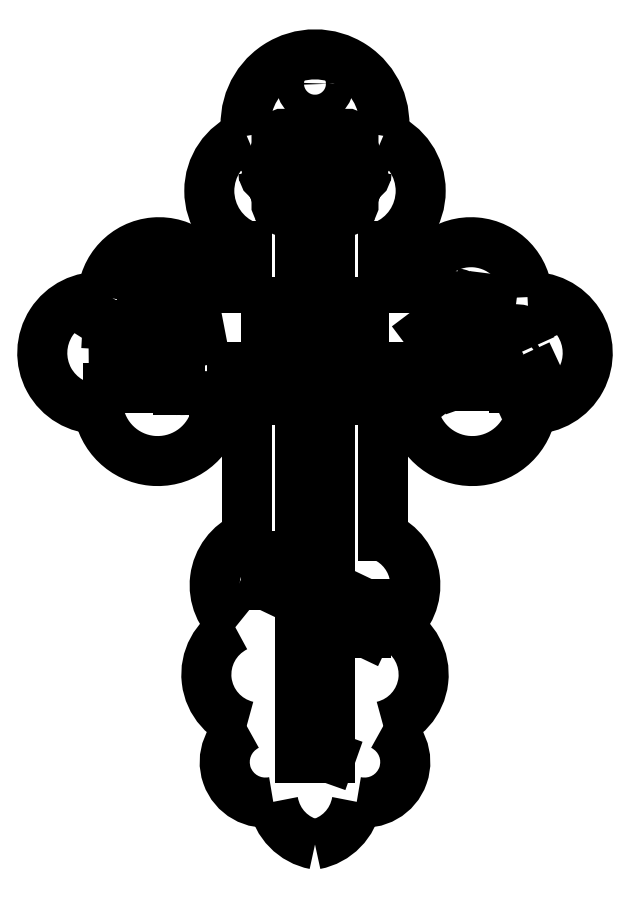
<metadata>
{"format":"dxf","ext":"dxf","renderer":"ezdxf+matplotlib","layout":"modelspace","background":"white","min_lineweight":24,"dpi":150}
</metadata>
<code>
0
SECTION
2
ENTITIES
0
ARC
8
0
10
51.55
20
189.6
30
0
40
9.828
50
350
51
190
0
ARC
8
0
10
44.96
20
180.1
30
0
40
8.386
50
111.6
51
248.4
0
ARC
8
0
10
29.45
20
164.8
30
0
40
8.01
50
11.35
51
178.3
0
ARC
8
0
10
20.85
20
157.1
30
0
40
7.941
50
85.74
51
270
0
ARC
8
0
10
29.26
20
150.3
30
0
40
8.485
50
187.6
51
341.3
0
ARC
8
0
10
44.86
20
124.2
30
0
40
7.523
50
113.4
51
232.3
0
ARC
8
0
10
43.66
20
111.5
30
0
40
7.505
50
117
51
256.2
0
ARC
8
0
10
44.51
20
99.13
30
0
40
5.752
50
117.3
51
281.3
0
ARC
8
0
10
52.94
20
94.72
30
0
40
7.406
50
189.6
51
259.2
0
ARC
8
0
10
50.16
20
94.72
30
0
40
7.406
50
280.8
51
350.4
0
ARC
8
0
10
58.59
20
99.13
30
0
40
5.752
50
258.7
51
62.7
0
ARC
8
0
10
59.44
20
111.5
30
0
40
7.505
50
283.8
51
63.04
0
ARC
8
0
10
58.24
20
124.2
30
0
40
7.523
50
307.7
51
66.63
0
ARC
8
0
10
73.83
20
150.3
30
0
40
8.485
50
198.7
51
352.4
0
ARC
8
0
10
82.25
20
157.1
30
0
40
7.941
50
270
51
94.26
0
ARC
8
0
10
73.65
20
164.8
30
0
40
8.01
50
1.663
51
168.6
0
ARC
8
0
10
58.14
20
180.1
30
0
40
8.386
50
291.6
51
68.38
0
CIRCLE
8
0
10
51.55
20
182.7
30
0
40
1.947
0
ARC
8
0
10
51.55
20
188.9
30
0
40
1.034
50
90
51
180
0
ARC
8
0
10
51.55
20
188.9
30
0
40
1.034
50
0
51
90
0
ARC
8
0
10
55.98
20
187.1
30
0
40
1.034
50
45
51
135
0
ARC
8
0
10
55.98
20
187.1
30
0
40
1.034
50
315
51
45
0
ARC
8
0
10
57.82
20
182.7
30
0
40
1.034
50
0
51
90
0
ARC
8
0
10
57.82
20
182.7
30
0
40
1.034
50
270
51
360
0
ARC
8
0
10
55.98
20
178.2
30
0
40
1.034
50
315
51
45
0
ARC
8
0
10
55.98
20
178.2
30
0
40
1.034
50
225
51
315
0
ARC
8
0
10
51.55
20
176.4
30
0
40
1.034
50
270
51
0
0
ARC
8
0
10
51.55
20
176.4
30
0
40
1.034
50
180
51
270
0
ARC
8
0
10
47.12
20
178.2
30
0
40
1.034
50
225
51
315
0
ARC
8
0
10
47.12
20
178.2
30
0
40
1.034
50
135
51
225
0
ARC
8
0
10
45.28
20
182.7
30
0
40
1.034
50
180
51
270
0
ARC
8
0
10
45.28
20
182.7
30
0
40
1.034
50
90
51
180
0
ARC
8
0
10
47.12
20
187.1
30
0
40
1.034
50
135
51
225
0
ARC
8
0
10
47.12
20
187.1
30
0
40
1.034
50
45
51
135
0
CIRCLE
8
0
10
51.54
20
195.2
30
0
40
1.998
0
ARC
8
0
10
80.04
20
157.2
30
0
40
3.238
50
21.79
51
94.7
0
ARC
8
0
10
87.23
20
151.1
30
0
40
8.407
50
119.9
51
126.4
0
ARC
8
0
10
79.1
20
156.5
30
0
40
3.412
50
22.96
51
86.24
0
LINE
8
0
10
51.55
20
185.8
30
0
11
52.58
21
188.9
31
0
0
LINE
8
0
10
53.79
20
184.9
30
0
11
56.71
21
186.4
31
0
0
LINE
8
0
10
53.79
20
184.9
30
0
11
55.25
21
187.8
31
0
0
LINE
8
0
10
54.72
20
182.7
30
0
11
57.82
21
181.6
31
0
0
LINE
8
0
10
54.72
20
182.7
30
0
11
57.82
21
183.7
31
0
0
LINE
8
0
10
53.79
20
180.4
30
0
11
55.25
21
177.5
31
0
0
LINE
8
0
10
53.79
20
180.4
30
0
11
56.71
21
179
31
0
0
LINE
8
0
10
51.55
20
179.5
30
0
11
50.52
21
176.4
31
0
0
LINE
8
0
10
51.55
20
179.5
30
0
11
52.58
21
176.4
31
0
0
LINE
8
0
10
49.31
20
180.4
30
0
11
46.39
21
179
31
0
0
LINE
8
0
10
49.31
20
180.4
30
0
11
47.85
21
177.5
31
0
0
LINE
8
0
10
48.38
20
182.7
30
0
11
45.28
21
183.7
31
0
0
LINE
8
0
10
48.38
20
182.7
30
0
11
45.28
21
181.6
31
0
0
LINE
8
0
10
49.31
20
184.9
30
0
11
47.85
21
187.8
31
0
0
LINE
8
0
10
49.31
20
184.9
30
0
11
46.39
21
186.4
31
0
0
LINE
8
0
10
71.4
20
155.3
30
0
11
71.2
21
155.6
31
0
0
LINE
8
0
10
73.35
20
159.3
30
0
11
70.63
21
157.5
31
0
0
LINE
8
0
10
73.07
20
160.2
30
0
11
73.35
21
159.3
31
0
0
LINE
8
0
10
74.4
20
160.2
30
0
11
73.07
21
160.2
31
0
0
LINE
8
0
10
71.71
20
152.4
30
0
11
74.94
21
152.4
31
0
0
LINE
8
0
10
71.71
20
152.9
30
0
11
71.71
21
152.4
31
0
0
LINE
8
0
10
72.25
20
152.9
30
0
11
71.71
21
152.9
31
0
0
LINE
8
0
10
71.4
20
155.3
30
0
11
72.25
21
152.9
31
0
0
LINE
8
0
10
71.2
20
155.6
30
0
11
71.4
21
155.3
31
0
0
LINE
8
0
10
68.69
20
153.2
30
0
11
71.2
21
155.6
31
0
0
LINE
8
0
10
69.33
20
152.4
30
0
11
68.69
21
153.2
31
0
0
LINE
8
0
10
67.14
20
152.4
30
0
11
69.33
21
152.4
31
0
0
LINE
8
0
10
70.41
20
156.2
30
0
11
67.14
21
152.4
31
0
0
LINE
8
0
10
67.4
20
160.2
30
0
11
70.41
21
156.2
31
0
0
LINE
8
0
10
77.36
20
156.7
30
0
11
77.36
21
157.2
31
0
0
LINE
8
0
10
83.05
20
153.9
30
0
11
79.77
21
152.4
31
0
0
LINE
8
0
10
79.77
20
152.1
30
0
11
80.04
21
152.1
31
0
0
LINE
8
0
10
32.73
20
161.2
30
0
11
31.66
21
161.2
31
0
0
LINE
8
0
10
35.46
20
158.8
30
0
11
35.15
21
160.4
31
0
0
LINE
8
0
10
29.51
20
155.6
30
0
11
29.51
21
156.7
31
0
0
LINE
8
0
10
32.46
20
152.4
30
0
11
32.19
21
152.4
31
0
0
LINE
8
0
10
32.19
20
151.8
30
0
11
32.46
21
151.8
31
0
0
LINE
8
0
10
27.62
20
157.5
30
0
11
27.62
21
155.3
31
0
0
LINE
8
0
10
26.01
20
160.9
30
0
11
22.18
21
161.1
31
0
0
LINE
8
0
10
24.94
20
154
30
0
11
24.94
21
159.1
31
0
0
LINE
8
0
10
22.25
20
152.1
30
0
11
26.01
21
152.1
31
0
0
LINE
8
0
10
22.99
20
160.6
30
0
11
23.05
21
153.7
31
0
0
LINE
8
0
10
22.18
20
161.1
30
0
11
22.99
21
160.6
31
0
0
LINE
8
0
10
76.31
20
162.8
30
0
11
76.55
21
164.7
31
0
0
LINE
8
0
10
70.37
20
165.3
30
0
11
70.1
21
163.4
31
0
0
LINE
8
0
10
32.73
20
164.7
30
0
11
32.73
21
165.5
31
0
0
LINE
8
0
10
27.09
20
164.7
30
0
11
27.62
21
164.7
31
0
0
LINE
8
0
10
58.54
20
159.6
30
0
11
58.54
21
164.4
31
0
0
LINE
8
0
10
63.38
20
155.1
30
0
11
63.38
21
150.4
31
0
0
LINE
8
0
10
53.7
20
173.9
30
0
11
53.7
21
164.4
31
0
0
LINE
8
0
10
53.7
20
150.4
30
0
11
63.38
21
150.4
31
0
0
LINE
8
0
10
63.38
20
155.1
30
0
11
53.7
21
155.1
31
0
0
LINE
8
0
10
53.7
20
159.6
30
0
11
53.7
21
155.1
31
0
0
LINE
8
0
10
53.7
20
159.6
30
0
11
58.54
21
159.6
31
0
0
LINE
8
0
10
58.55
20
164.4
30
0
11
53.7
21
164.4
31
0
0
LINE
8
0
10
53.7
20
119.9
30
0
11
53.7
21
99.68
31
0
0
LINE
8
0
10
53.7
20
150.4
30
0
11
53.7
21
123.9
31
0
0
LINE
8
0
10
49.4
20
150.4
30
0
11
49.4
21
126
31
0
0
LINE
8
0
10
49.4
20
99.68
30
0
11
53.7
21
99.68
31
0
0
LINE
8
0
10
49.4
20
121.9
30
0
11
49.4
21
99.68
31
0
0
LINE
8
0
10
44.61
20
124.2
30
0
11
49.4
21
121.9
31
0
0
LINE
8
0
10
53.7
20
99.68
30
0
11
53.76
21
99.85
31
0
0
LINE
8
0
10
44.55
20
164.4
30
0
11
49.4
21
164.4
31
0
0
LINE
8
0
10
49.4
20
159.6
30
0
11
44.56
21
159.6
31
0
0
LINE
8
0
10
44.56
20
159.6
30
0
11
44.56
21
164.4
31
0
0
LINE
8
0
10
49.4
20
159.6
30
0
11
49.4
21
155.1
31
0
0
LINE
8
0
10
39.72
20
155.1
30
0
11
39.72
21
150.4
31
0
0
LINE
8
0
10
39.72
20
155.1
30
0
11
49.4
21
155.1
31
0
0
LINE
8
0
10
44.61
20
128.3
30
0
11
44.61
21
124.2
31
0
0
LINE
8
0
10
58.81
20
121.5
30
0
11
58.81
21
117.4
31
0
0
LINE
8
0
10
49.4
20
150.4
30
0
11
39.72
21
150.4
31
0
0
LINE
8
0
10
44.61
20
128.3
30
0
11
49.4
21
126
31
0
0
LINE
8
0
10
53.7
20
119.9
30
0
11
58.81
21
117.4
31
0
0
LINE
8
0
10
53.7
20
123.9
30
0
11
58.81
21
121.5
31
0
0
LINE
8
0
10
49.4
20
173.9
30
0
11
53.7
21
173.9
31
0
0
LINE
8
0
10
51.55
20
185.8
30
0
11
50.52
21
188.9
31
0
0
LINE
8
0
10
61.23
20
147.5
30
0
11
65.8
21
147.5
31
0
0
LINE
8
0
10
61.23
20
147.5
30
0
11
61.23
21
131.1
31
0
0
LINE
8
0
10
61.23
20
166.3
30
0
11
65.8
21
166.3
31
0
0
LINE
8
0
10
27.36
20
166.3
30
0
11
27.09
21
166.3
31
0
0
LINE
8
0
10
41.87
20
172.3
30
0
11
41.87
21
166.3
31
0
0
LINE
8
0
10
61.23
20
172.3
30
0
11
61.23
21
166.3
31
0
0
LINE
8
0
10
41.87
20
166.3
30
0
11
37.3
21
166.3
31
0
0
LINE
8
0
10
41.87
20
147.5
30
0
11
41.87
21
131.1
31
0
0
LINE
8
0
10
41.87
20
147.5
30
0
11
37.3
21
147.5
31
0
0
LINE
8
0
10
49.4
20
173.9
30
0
11
49.4
21
164.4
31
0
0
LWPOLYLINE
8
0
90
       19
70
   128
43
0
10
67.4
20
160.2
10
67.81
20
160.2
10
68.17
20
160.2
10
68.48
20
160.2
10
68.76
20
160.2
10
69
20
160.2
10
69.2
20
160.2
10
69.42
20
160.2
10
69.59
20
160.2
10
69.69
20
160.2
10
69.77
20
160.2
10
69.83
20
160.1
10
69.87
20
160
10
69.88
20
159.9
10
69.88
20
159.8
10
69.87
20
159.6
10
69.85
20
159.4
10
69.83
20
159.1
10
69.83
20
158.8
0
ARC
8
0
10
125.2
20
191.1
30
0
40
64.12
50
210.3
51
211.7
0
LWPOLYLINE
8
0
90
       15
70
   128
43
0
10
74.4
20
160.2
10
74.32
20
159.9
10
74.2
20
159.7
10
74.04
20
159.5
10
73.85
20
159.2
10
73.64
20
159
10
73.18
20
158.5
10
72.72
20
158
10
72.49
20
157.8
10
72.29
20
157.6
10
72.1
20
157.4
10
71.95
20
157.2
10
71.82
20
157
10
71.74
20
156.8
10
71.71
20
156.7
0
LWPOLYLINE
8
0
90
       17
70
   128
43
0
10
71.71
20
156.7
10
71.74
20
156.5
10
71.81
20
156.3
10
71.92
20
156
10
72.1
20
155.7
10
72.33
20
155.4
10
72.64
20
154.9
10
72.98
20
154.5
10
73.34
20
154.1
10
73.58
20
153.8
10
73.82
20
153.5
10
74.05
20
153.3
10
74.27
20
153
10
74.47
20
152.8
10
74.65
20
152.6
10
74.81
20
152.5
10
74.94
20
152.4
0
LWPOLYLINE
8
0
90
       17
70
   128
43
0
10
76.01
20
155.9
10
76.02
20
156.4
10
76.06
20
156.9
10
76.12
20
157.3
10
76.21
20
157.7
10
76.31
20
158.1
10
76.44
20
158.4
10
76.62
20
158.7
10
76.83
20
159
10
77.06
20
159.3
10
77.32
20
159.5
10
77.65
20
159.7
10
78.02
20
159.9
10
78.42
20
160.1
10
78.85
20
160.2
10
79.3
20
160.3
10
79.77
20
160.4
0
ARC
8
0
10
81.09
20
156.6
30
0
40
3.784
50
117.8
51
170.9
0
LWPOLYLINE
8
0
90
       15
70
   128
43
0
10
77.36
20
156.7
10
77.36
20
156.2
10
77.38
20
155.7
10
77.41
20
155.3
10
77.46
20
154.9
10
77.53
20
154.6
10
77.63
20
154.3
10
77.75
20
154
10
77.9
20
153.7
10
78.1
20
153.5
10
78.34
20
153.2
10
78.62
20
153
10
78.96
20
152.8
10
79.34
20
152.6
10
79.77
20
152.4
0
LWPOLYLINE
8
0
90
       14
70
   128
43
0
10
83.05
20
153.9
10
82.94
20
153.5
10
82.82
20
153.2
10
82.7
20
152.9
10
82.56
20
152.7
10
82.4
20
152.5
10
82.21
20
152.4
10
81.99
20
152.3
10
81.77
20
152.2
10
81.5
20
152.2
10
81.21
20
152.1
10
80.86
20
152.1
10
80.48
20
152.1
10
80.04
20
152.1
0
ARC
8
0
10
80.21
20
156.3
30
0
40
4.226
50
186
51
264
0
ARC
8
0
10
31.71
20
157.1
30
0
40
4.098
50
90.72
51
175.3
0
ARC
8
0
10
31.39
20
153.2
30
0
40
8.158
50
62.57
51
80.56
0
LWPOLYLINE
8
0
90
       12
70
   128
43
0
10
35.46
20
158.8
10
35.22
20
159.1
10
34.98
20
159.4
10
34.74
20
159.7
10
34.48
20
160
10
34.2
20
160.3
10
34
20
160.5
10
33.79
20
160.7
10
33.55
20
160.8
10
33.3
20
160.9
10
33.03
20
160.9
10
32.73
20
161
0
LWPOLYLINE
8
0
90
       16
70
   128
43
0
10
32.73
20
161
10
32.36
20
160.9
10
32
20
160.9
10
31.67
20
160.8
10
31.36
20
160.6
10
31.07
20
160.4
10
30.81
20
160.2
10
30.57
20
159.9
10
30.36
20
159.6
10
30.16
20
159.3
10
29.97
20
158.9
10
29.8
20
158.5
10
29.67
20
158.1
10
29.58
20
157.6
10
29.52
20
157.1
10
29.51
20
156.7
0
ARC
8
0
10
32.67
20
155.5
30
0
40
3.17
50
178.3
51
261.3
0
LWPOLYLINE
8
0
90
       12
70
   128
43
0
10
32.46
20
152.4
10
32.82
20
152.4
10
33.14
20
152.5
10
33.43
20
152.6
10
33.7
20
152.7
10
33.95
20
152.9
10
34.19
20
153.1
10
34.41
20
153.3
10
34.72
20
153.6
10
35.02
20
154
10
35.34
20
154.2
10
35.69
20
154.5
0
LWPOLYLINE
8
0
90
       16
70
   128
43
0
10
35.69
20
154.5
10
35.68
20
154.1
10
35.66
20
153.7
10
35.62
20
153.3
10
35.55
20
153
10
35.46
20
152.8
10
35.33
20
152.5
10
35.17
20
152.3
10
34.97
20
152.2
10
34.75
20
152.1
10
34.48
20
152
10
34.18
20
151.9
10
33.83
20
151.9
10
33.43
20
151.8
10
32.97
20
151.8
10
32.46
20
151.8
0
ARC
8
0
10
32.31
20
156.7
30
0
40
4.894
50
196.6
51
268.6
0
ARC
8
0
10
30.51
20
157
30
0
40
5.937
50
139.3
51
159.8
0
ARC
8
0
10
26.98
20
153.9
30
0
40
2.046
50
177.8
51
241.7
0
LWPOLYLINE
8
0
90
       19
70
   128
43
0
10
22.25
20
152.1
10
22.28
20
152.3
10
22.31
20
152.5
10
22.35
20
152.7
10
22.4
20
152.8
10
22.44
20
152.9
10
22.49
20
153
10
22.54
20
153
10
22.62
20
153
10
22.69
20
153
10
22.77
20
153
10
22.84
20
153
10
22.9
20
153
10
22.96
20
153.1
10
22.99
20
153.1
10
23.01
20
153.2
10
23.03
20
153.3
10
23.05
20
153.5
10
23.05
20
153.7
0
ARC
8
0
10
74.57
20
167.7
30
0
40
3.6
50
280.2
51
303.4
0
ARC
8
0
10
75.1
20
165.5
30
0
40
2.922
50
272.1
51
294.6
0
LWPOLYLINE
8
0
90
       13
70
   128
43
0
10
75.2
20
162.6
10
74.97
20
162.6
10
74.73
20
162.7
10
74.47
20
162.8
10
74.21
20
162.9
10
73.95
20
163.1
10
73.67
20
163.2
10
73.39
20
163.4
10
73.07
20
163.5
10
72.74
20
163.7
10
72.4
20
163.8
10
72.06
20
163.9
10
71.71
20
163.9
0
ARC
8
0
10
71.7
20
161.2
30
0
40
2.672
50
89.88
51
127
0
ARC
8
0
10
74.3
20
151.8
30
0
40
14.03
50
101.8
51
106.3
0
LWPOLYLINE
8
0
90
       13
70
   128
43
0
10
71.44
20
165.5
10
71.7
20
165.5
10
71.96
20
165.4
10
72.23
20
165.3
10
72.51
20
165.2
10
72.8
20
165.1
10
73.09
20
164.9
10
73.4
20
164.7
10
73.74
20
164.6
10
74.09
20
164.4
10
74.45
20
164.3
10
74.82
20
164.2
10
75.2
20
164.2
0
ARC
8
0
10
29.84
20
170.8
30
0
40
6.031
50
284.9
51
298.7
0
ARC
8
0
10
30.97
20
165
30
0
40
1.79
50
292.6
51
350.1
0
LWPOLYLINE
8
0
90
       14
70
   128
43
0
10
31.66
20
163.4
10
31.26
20
163.4
10
30.9
20
163.5
10
30.55
20
163.6
10
30.22
20
163.7
10
29.91
20
163.9
10
29.61
20
164
10
29.31
20
164.2
10
29.04
20
164.3
10
28.77
20
164.4
10
28.5
20
164.6
10
28.22
20
164.7
10
27.93
20
164.7
10
27.62
20
164.7
0
ARC
8
0
10
28.64
20
158.9
30
0
40
6.028
50
104.9
51
118.7
0
LWPOLYLINE
8
0
90
       11
70
   128
43
0
10
25.74
20
164.2
10
25.82
20
164.5
10
25.9
20
164.9
10
26
20
165.2
10
26.12
20
165.6
10
26.23
20
165.8
10
26.35
20
166
10
26.5
20
166.1
10
26.67
20
166.2
10
26.86
20
166.3
10
27.09
20
166.3
0
LWPOLYLINE
8
0
90
       15
70
   128
43
0
10
27.36
20
166.3
10
27.65
20
166.3
10
27.92
20
166.3
10
28.16
20
166.2
10
28.38
20
166.1
10
28.59
20
166
10
28.97
20
165.8
10
29.35
20
165.5
10
29.56
20
165.4
10
29.79
20
165.3
10
30.04
20
165.2
10
30.32
20
165.1
10
30.64
20
165.1
10
30.99
20
165
10
31.39
20
165
0
ENDSEC
0
EOF

</code>
